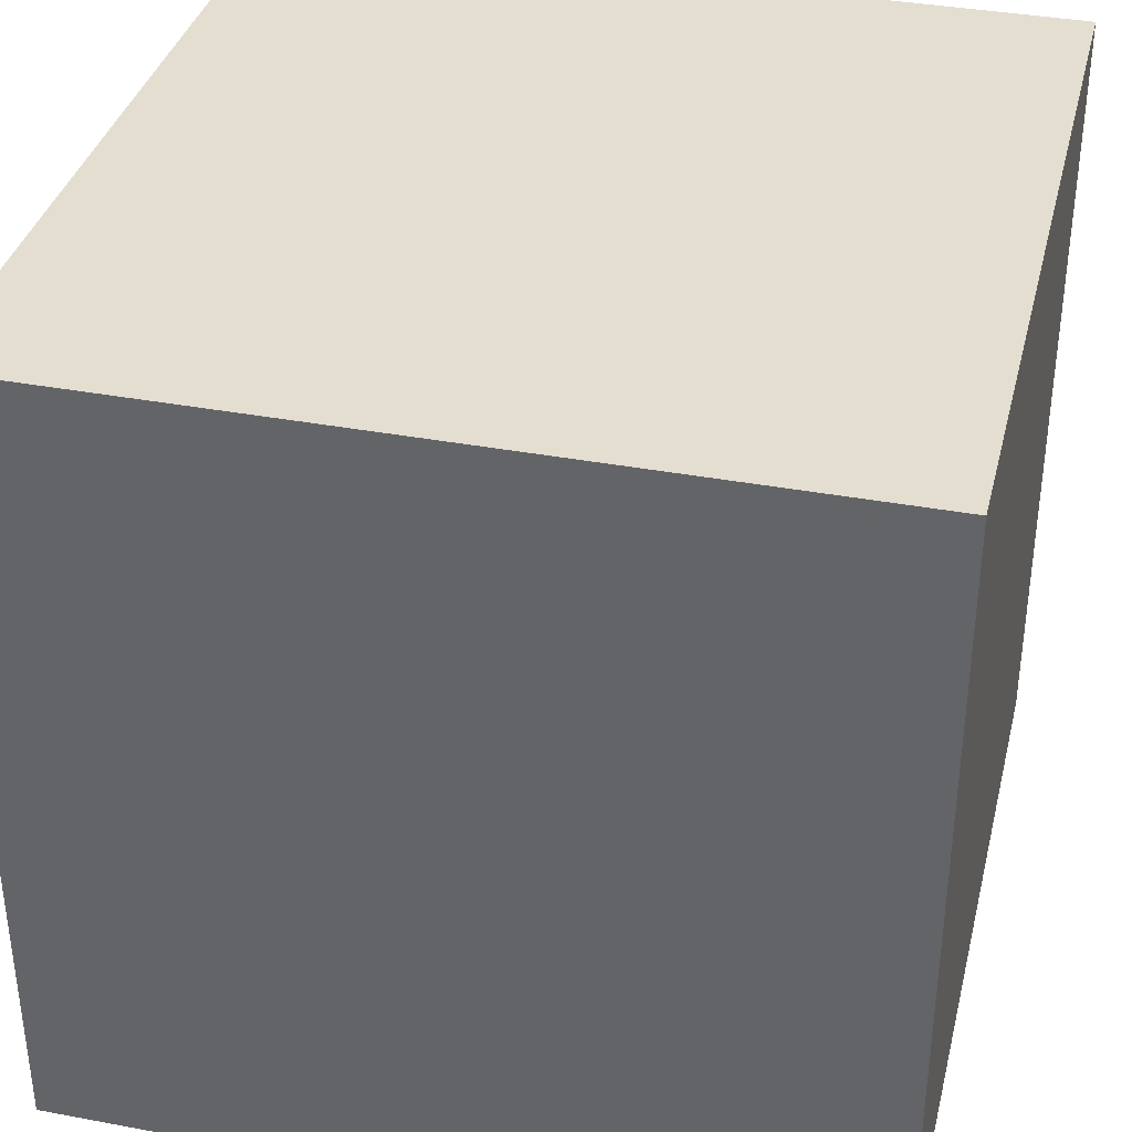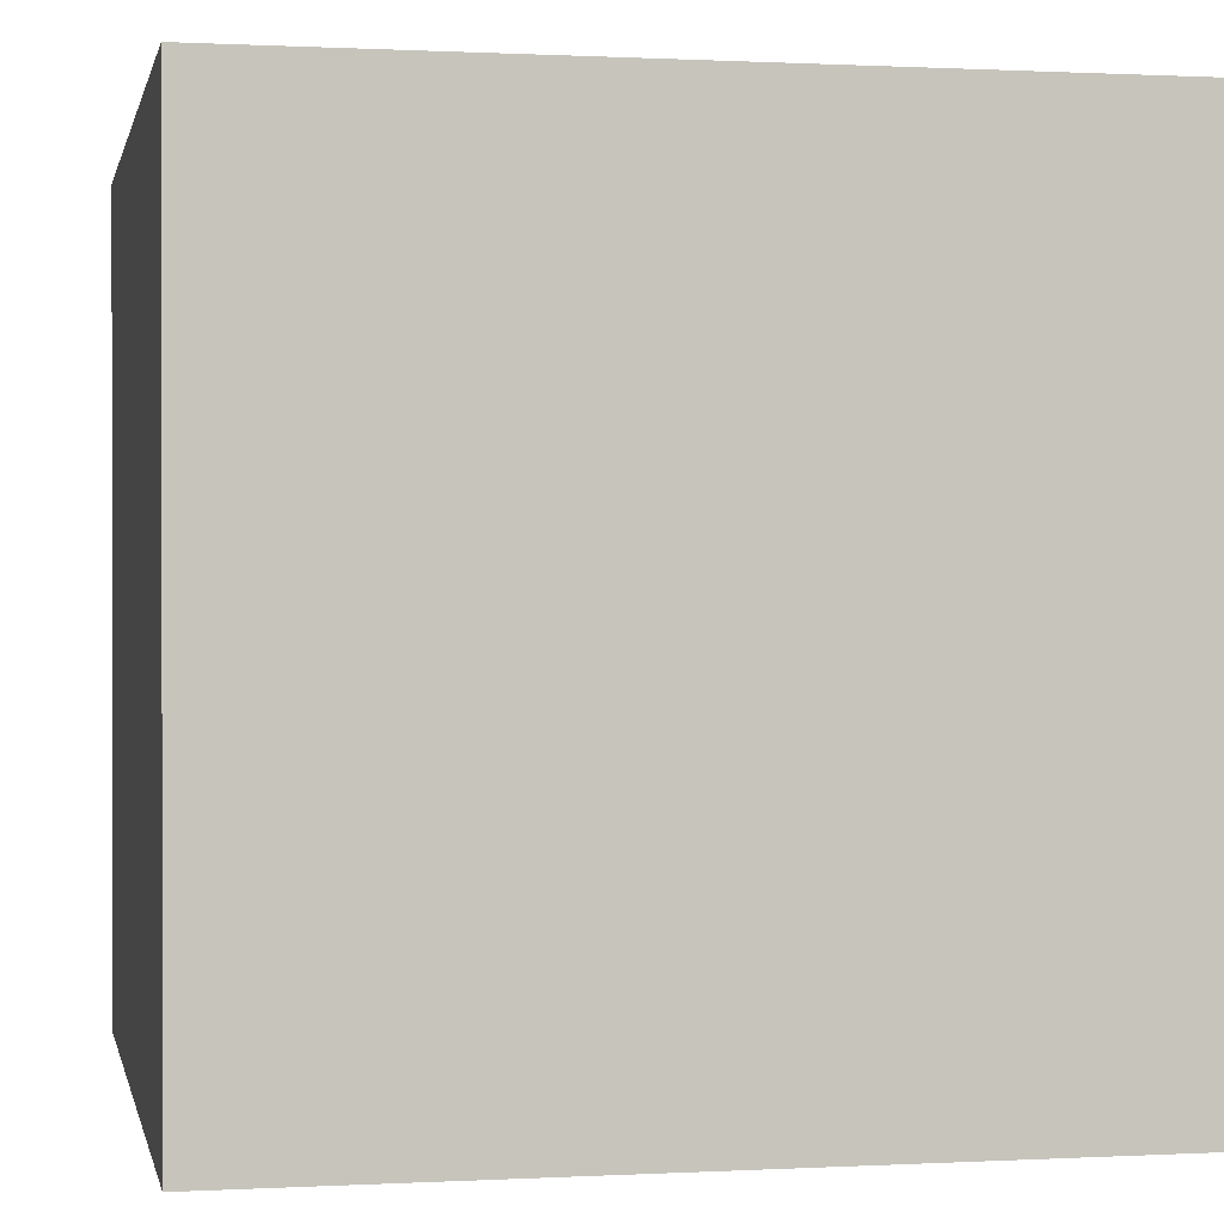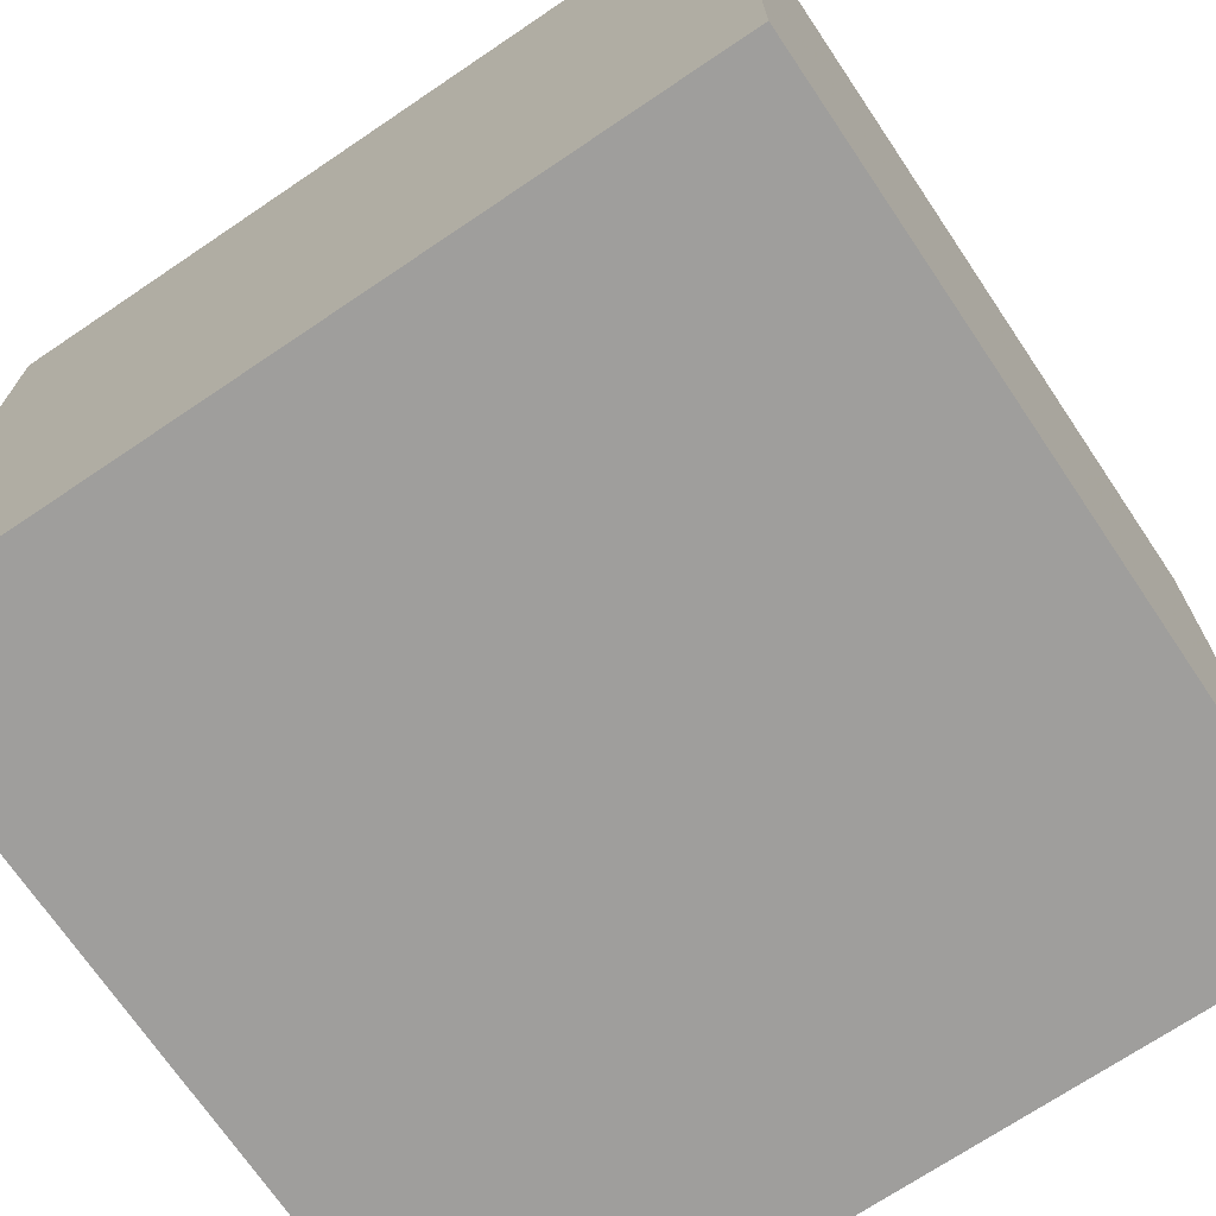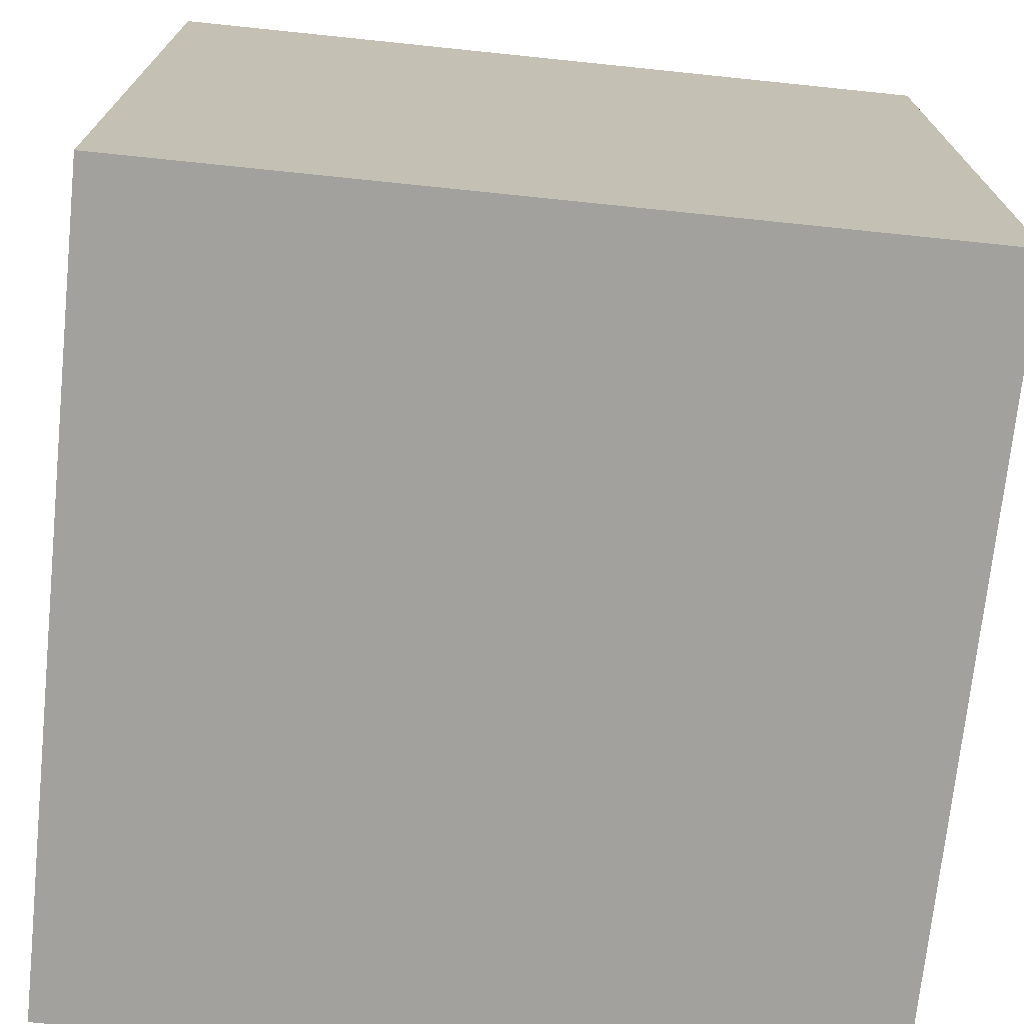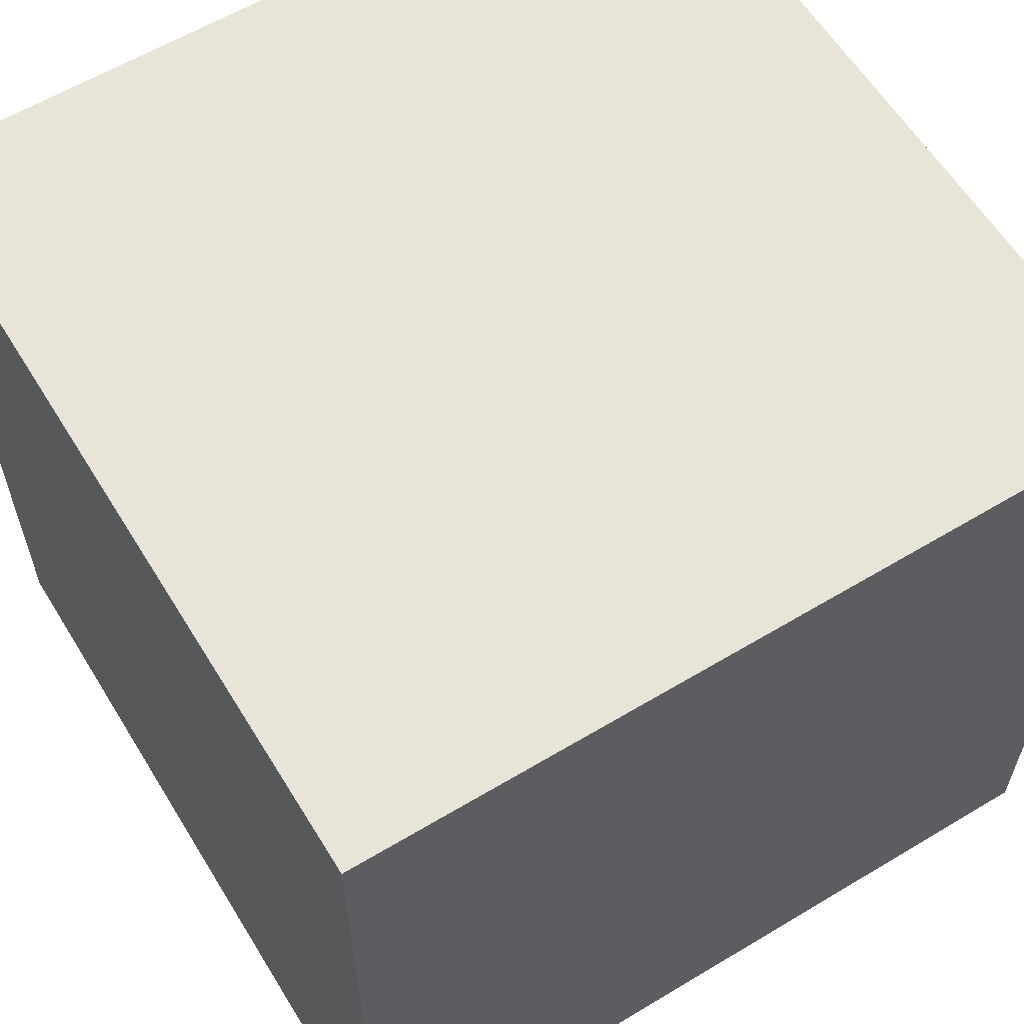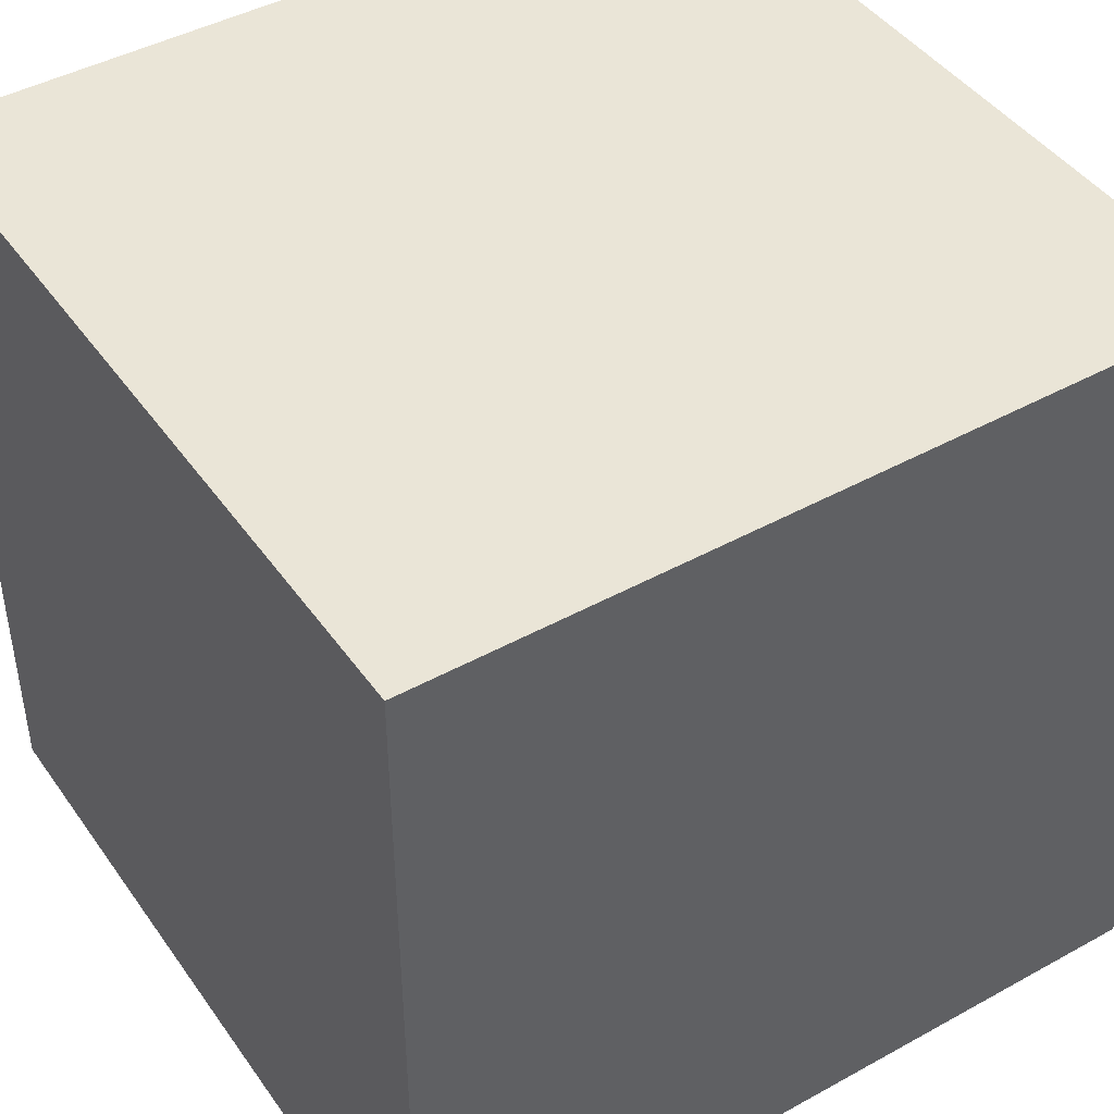
<metadata>
{"format":"obj","ext":"obj","renderer":"f3d","projection":"perspective","resolution":1024,"background":"white","views":[{"elev":36.4,"azim":13.7,"up":"+Z"},{"elev":0.5,"azim":-101.4,"up":"+Y"},{"elev":-71.0,"azim":-146.0,"up":"+Z"},{"elev":-72.1,"azim":-95.9,"up":"+Z"},{"elev":60.4,"azim":58.5,"up":"+Z"},{"elev":44.3,"azim":147.2,"up":"+Z"}]}
</metadata>
<code>
v -1 -1 -1
v -1  1 -1
v  1  1 -1
v  1 -1 -1
v -1 -1  1
v -1  1  1
v  1  1  1
v  1 -1  1
f 1 2 3 4
f 5 8 7 6
f 1 5 6 2
f 2 6 7 3
f 3 7 8 4
f 5 1 4 8

</code>
